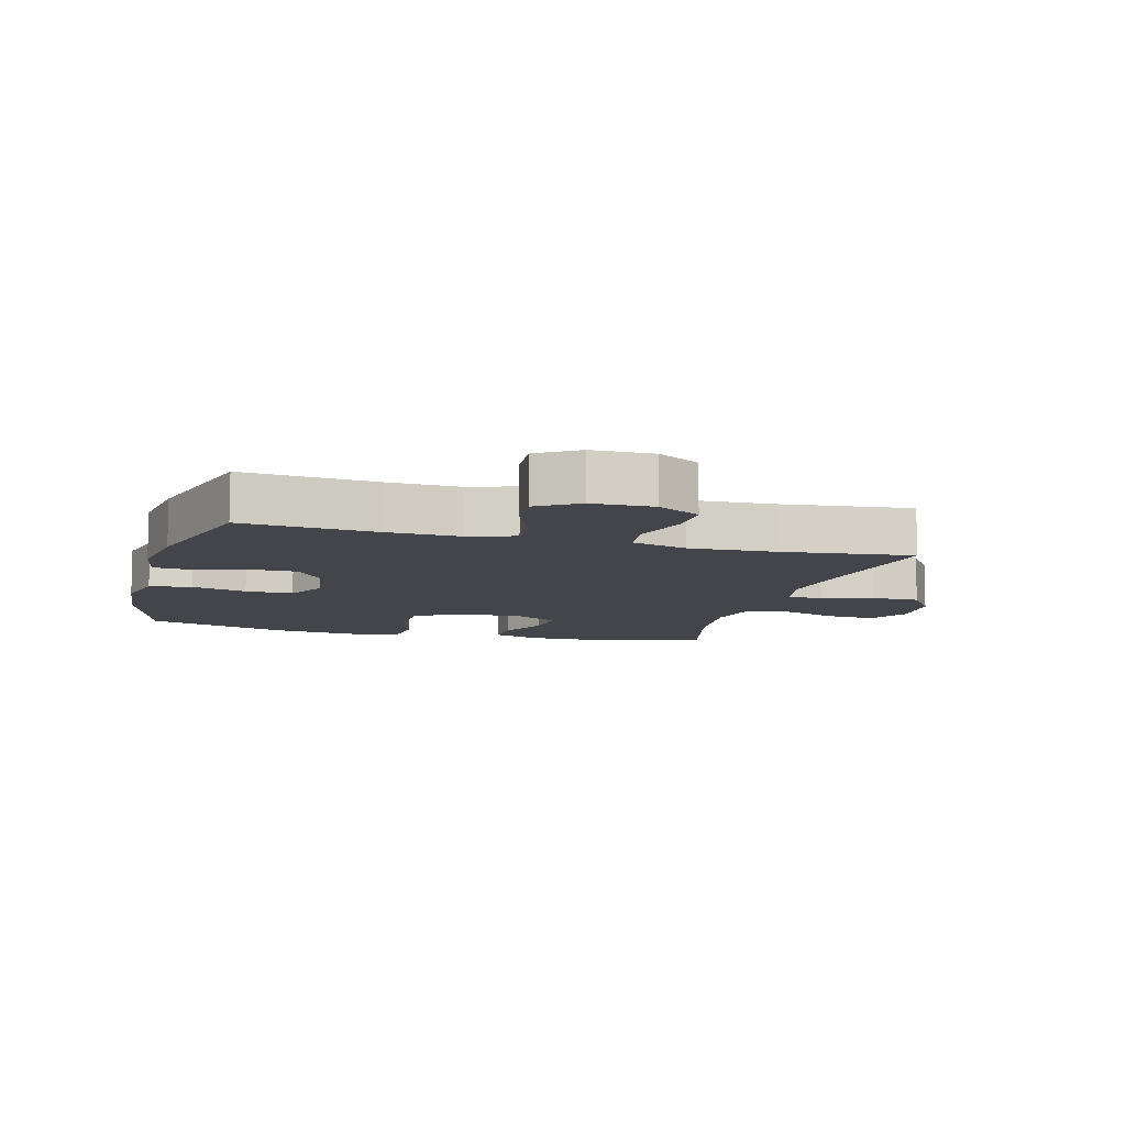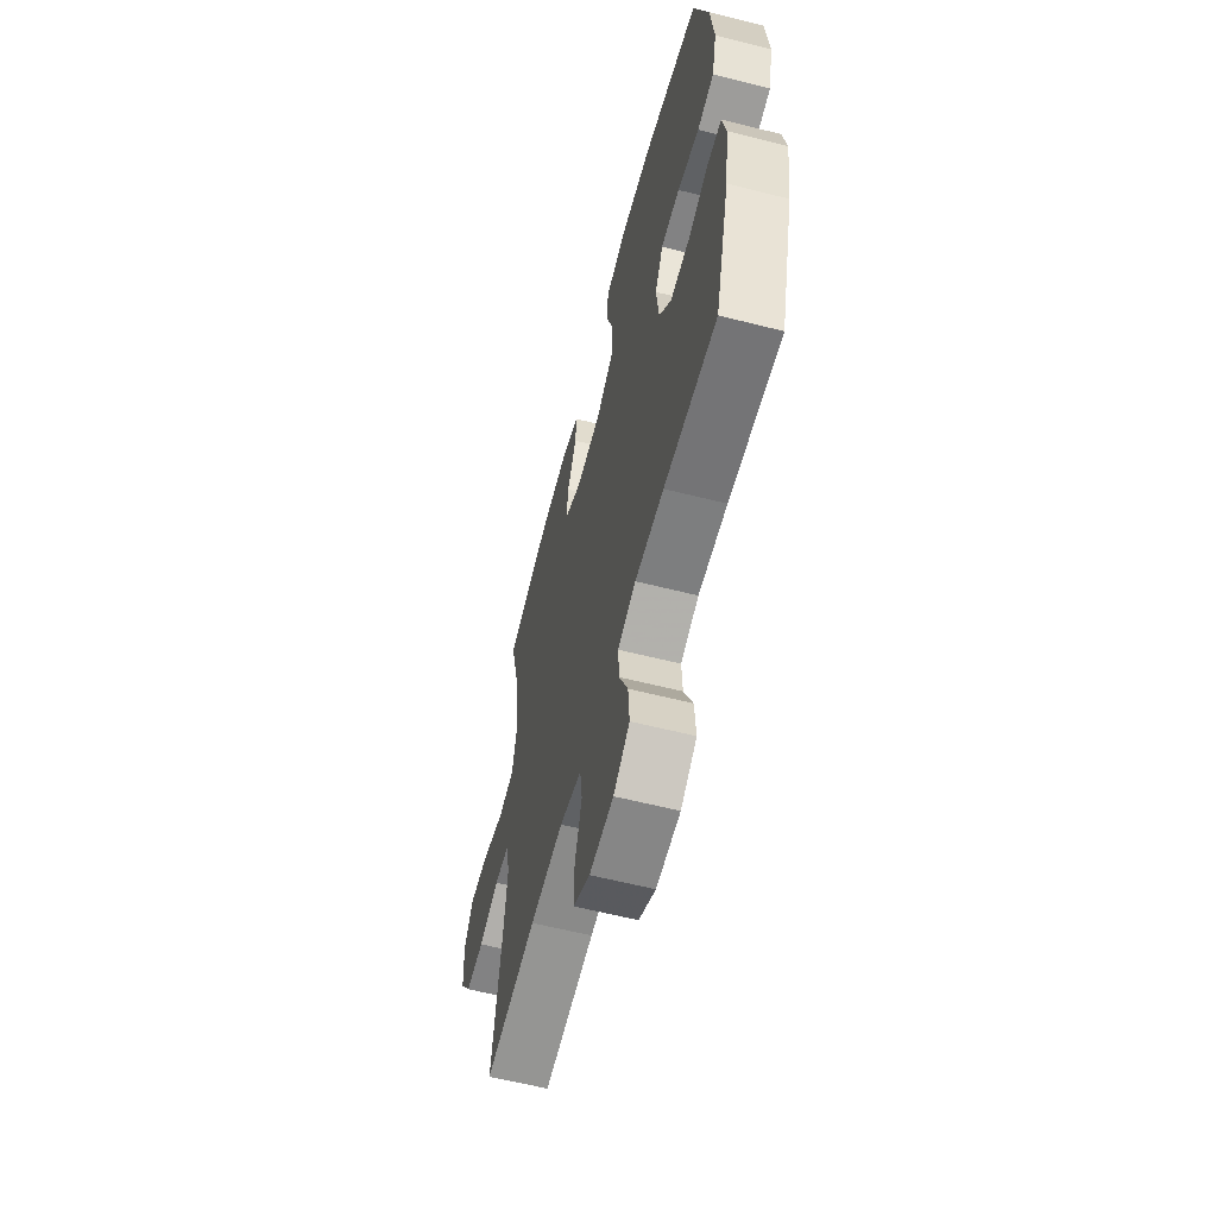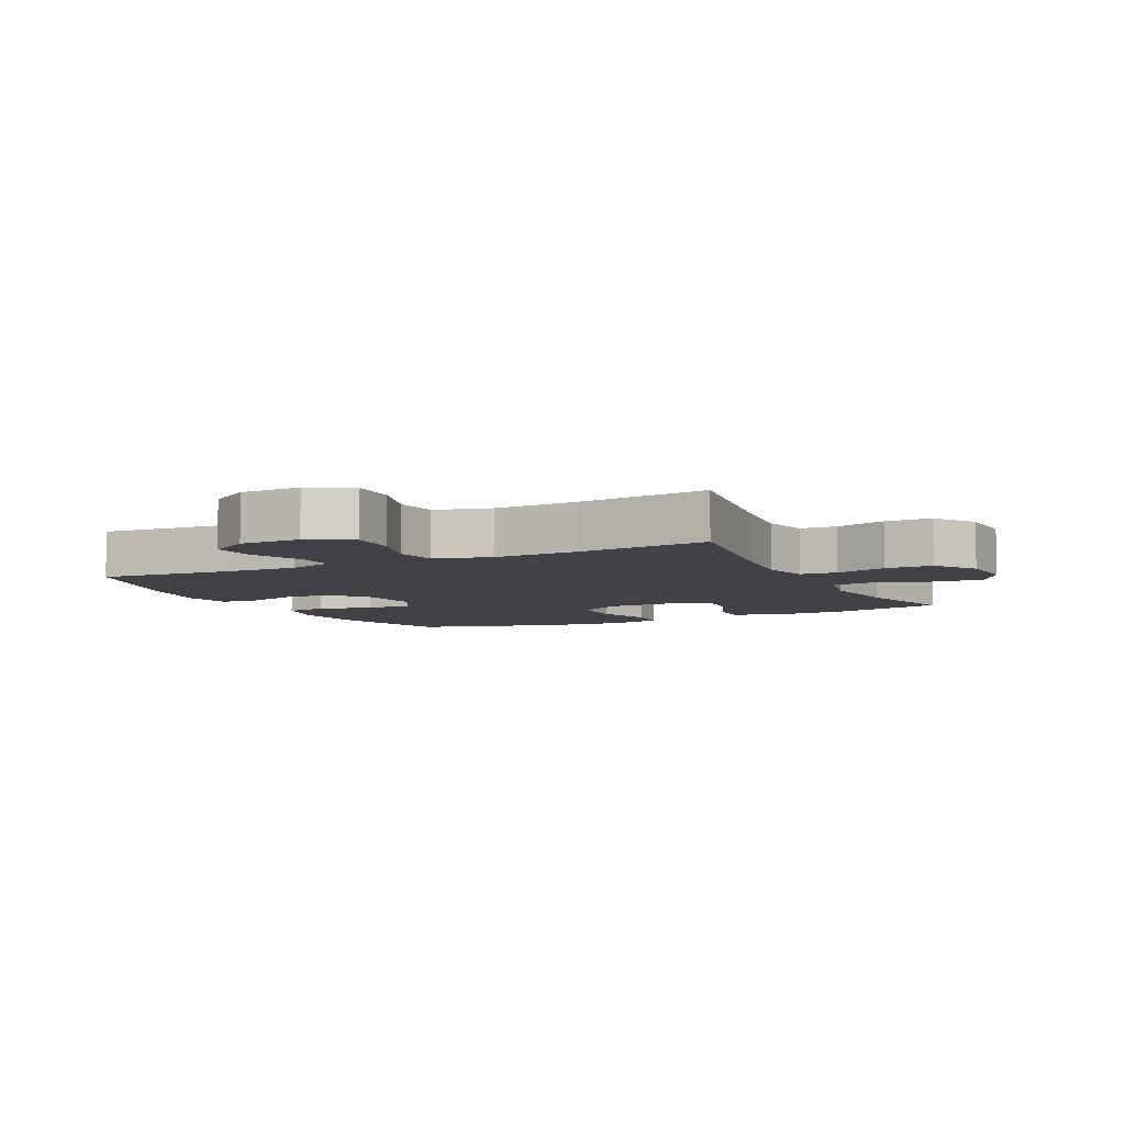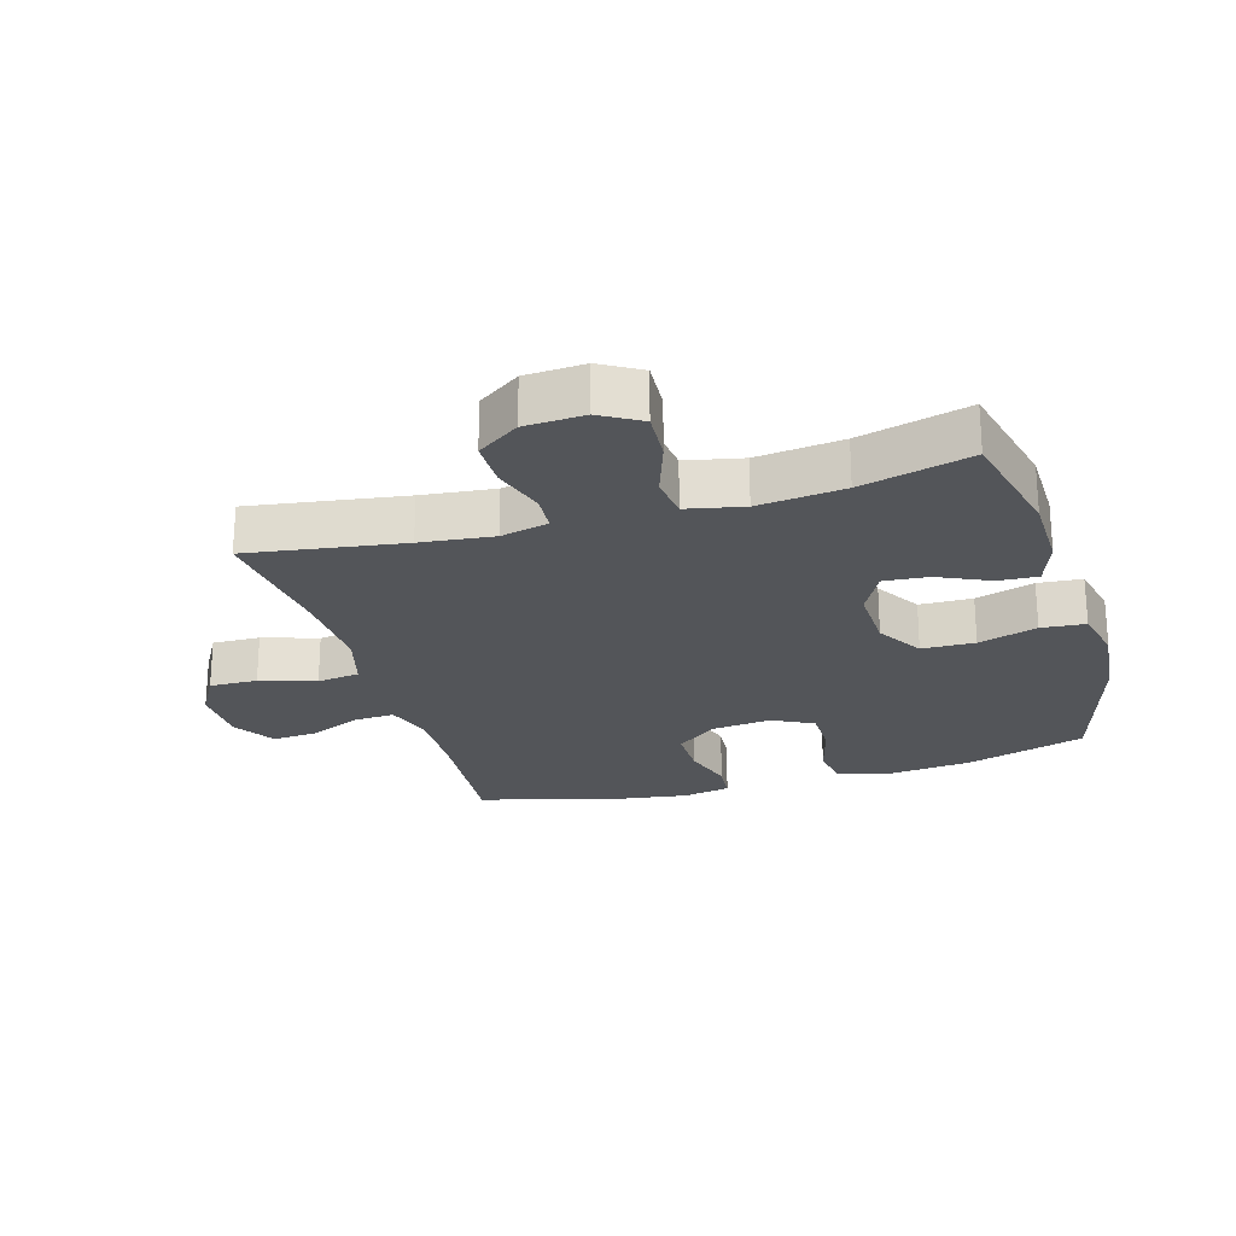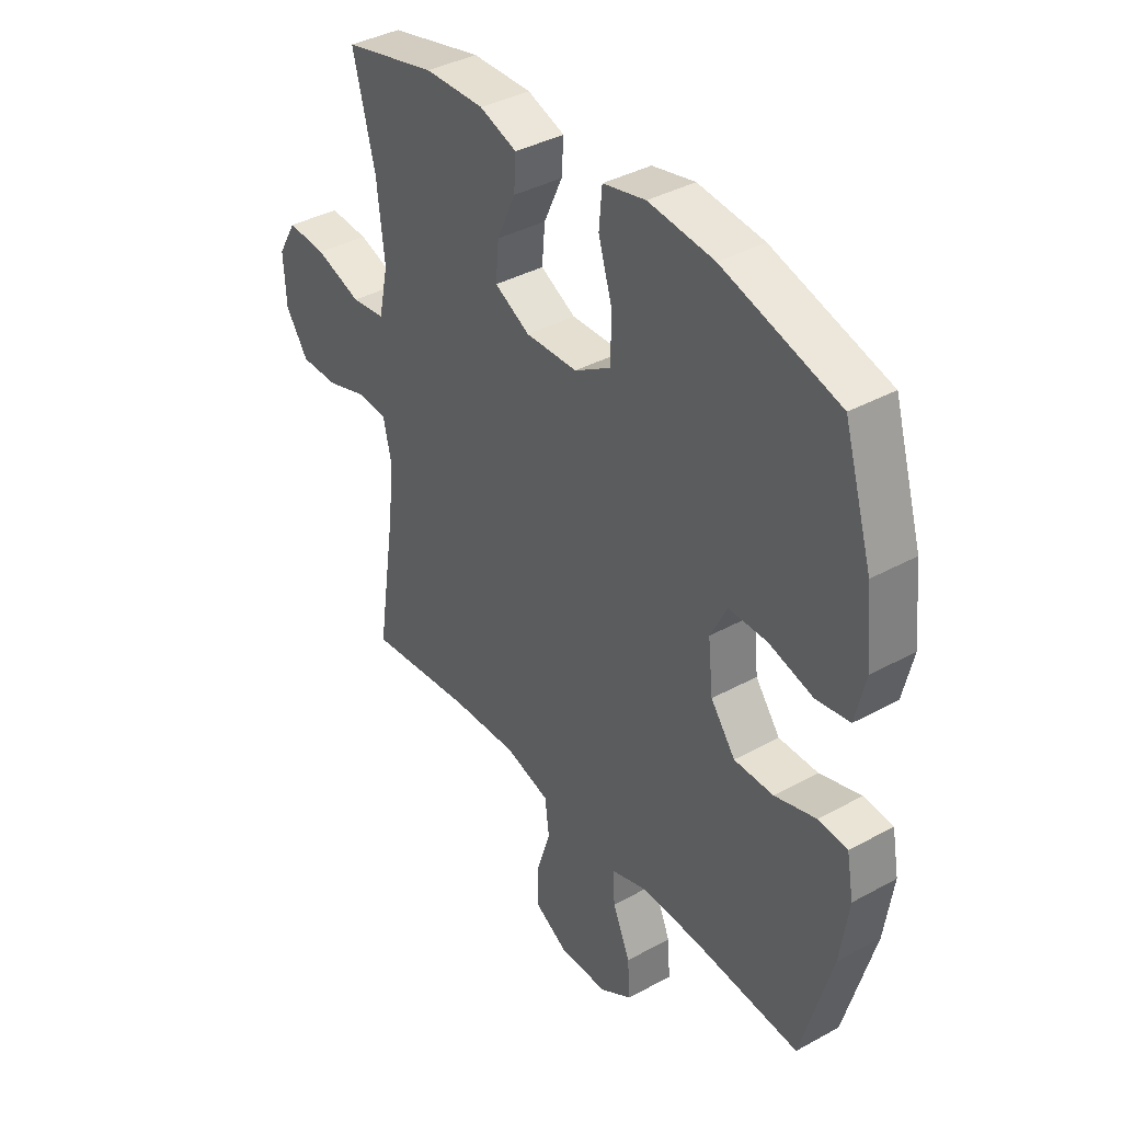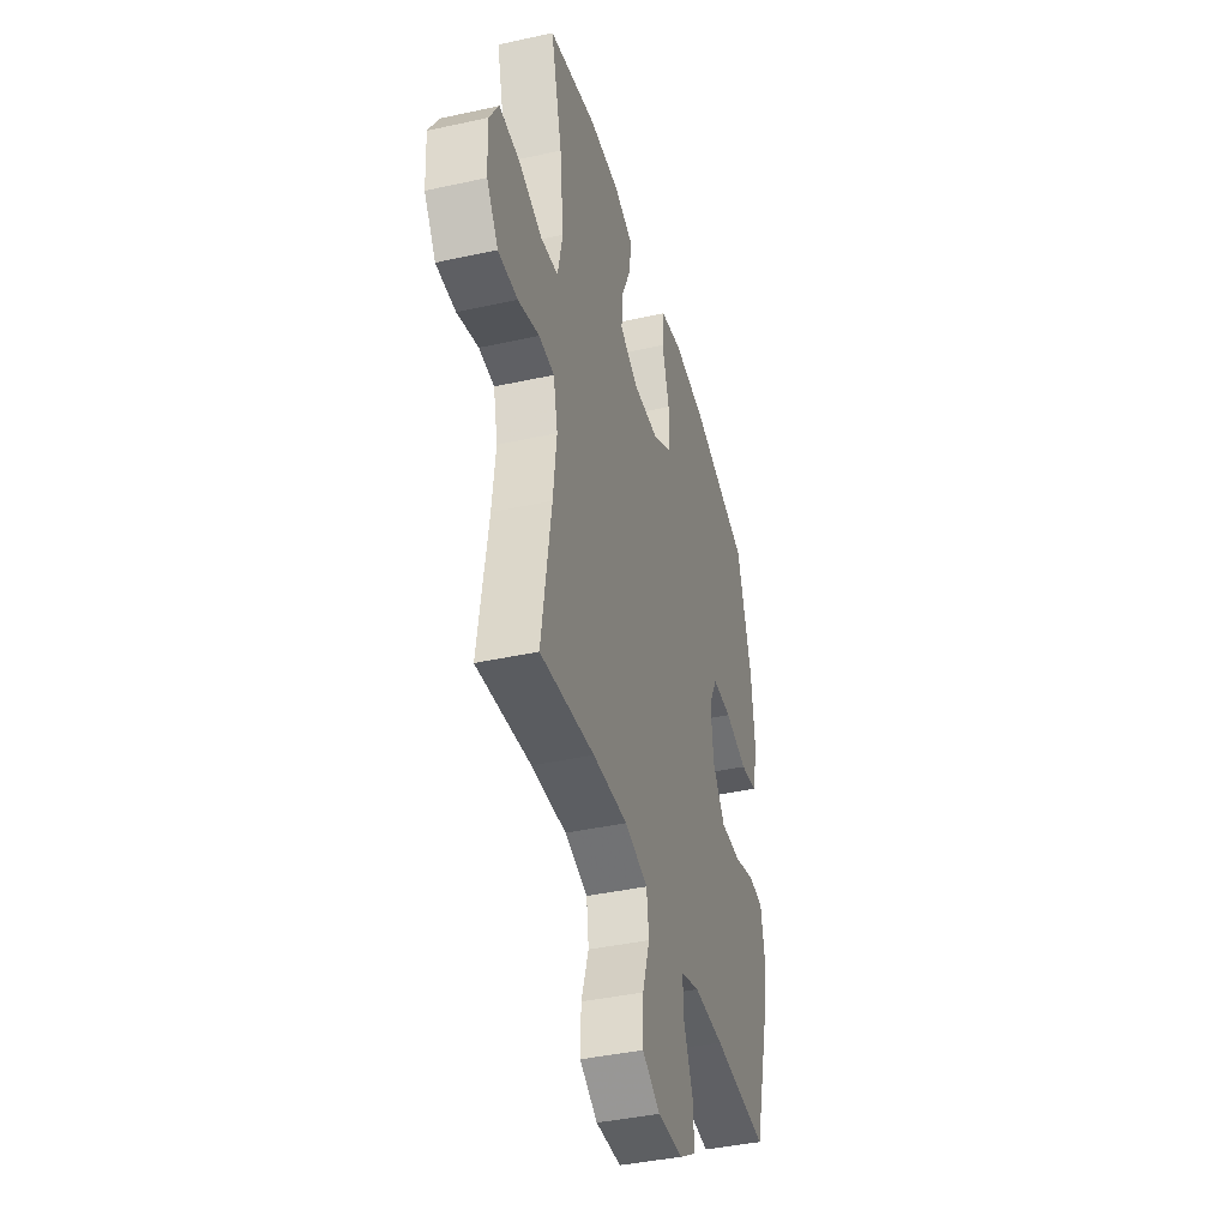
<metadata>
{"format":"obj","ext":"obj","renderer":"f3d","projection":"perspective","resolution":1024,"background":"white","views":[{"elev":-9.3,"azim":164.5,"up":"+Y"},{"elev":-60.8,"azim":75.5,"up":"+Z"},{"elev":-6.5,"azim":-153.8,"up":"+Y"},{"elev":-24.0,"azim":-73.5,"up":"+Y"},{"elev":38.3,"azim":55.2,"up":"+Z"},{"elev":-40.7,"azim":-74.9,"up":"+Z"}]}
</metadata>
<code>
v 0.5 0.07 0.5
v 0.557 0.07 0.312
v 0.57 0.07 0.184
v 0.55 0.07 0.098
v 0.483 0.07 0.087
v 0.395 0.07 0.111
v 0.319 0.07 0.111
v 0.286 0.07 0.046
v 0.296 0.07 -0.047
v 0.345 0.07 -0.112
v 0.423 0.07 -0.112
v 0.505 0.07 -0.087
v 0.563 0.07 -0.092
v 0.577 0.07 -0.167
v 0.56 0.07 -0.283
v 0.5 0.07 -0.5
v 0.288 0.07 -0.483
v 0.172 0.07 -0.48
v 0.099 0.07 -0.504
v 0.102 0.07 -0.567
v 0.137 0.07 -0.648
v 0.142 0.07 -0.72
v 0.077 0.07 -0.761
v -0.02 0.07 -0.763
v -0.088 0.07 -0.724
v -0.086 0.07 -0.649
v -0.058 0.07 -0.562
v -0.067 0.07 -0.495
v -0.156 0.07 -0.47
v -0.291 0.07 -0.476
v -0.5 0.07 -0.5
v -0.463 0.07 -0.257
v -0.45 0.07 -0.143
v -0.467 0.07 -0.068
v -0.526 0.07 -0.064
v -0.608 0.07 -0.09
v -0.683 0.07 -0.09
v -0.728 0.07 -0.024
v -0.733 0.07 0.069
v -0.696 0.07 0.132
v -0.618 0.07 0.127
v -0.527 0.07 0.096
v -0.46 0.07 0.104
v -0.441 0.07 0.193
v -0.456 0.07 0.328
v -0.5 0.07 0.5
v -0.315 0.07 0.544
v -0.197 0.07 0.546
v -0.123 0.07 0.52
v -0.127 0.07 0.458
v -0.164 0.07 0.378
v -0.17 0.07 0.308
v -0.1 0.07 0.271
v 0.003 0.07 0.274
v 0.075 0.07 0.318
v 0.077 0.07 0.401
v 0.049 0.07 0.493
v 0.055 0.07 0.562
v 0.14 0.07 0.581
v 0.27 0.07 0.567
v 0.5 0 0.5
v 0.557 0 0.312
v 0.57 0 0.184
v 0.55 0 0.098
v 0.483 0 0.087
v 0.395 0 0.111
v 0.319 0 0.111
v 0.286 0 0.046
v 0.296 0 -0.047
v 0.345 0 -0.112
v 0.423 0 -0.112
v 0.505 0 -0.087
v 0.563 0 -0.092
v 0.577 0 -0.167
v 0.56 0 -0.283
v 0.5 0 -0.5
v 0.288 0 -0.483
v 0.172 0 -0.48
v 0.099 0 -0.504
v 0.102 0 -0.567
v 0.137 0 -0.648
v 0.142 0 -0.72
v 0.077 0 -0.761
v -0.02 0 -0.763
v -0.088 0 -0.724
v -0.086 0 -0.649
v -0.058 0 -0.562
v -0.067 0 -0.495
v -0.156 0 -0.47
v -0.291 0 -0.476
v -0.5 0 -0.5
v -0.463 0 -0.257
v -0.45 0 -0.143
v -0.467 0 -0.068
v -0.526 0 -0.064
v -0.608 0 -0.09
v -0.683 0 -0.09
v -0.728 0 -0.024
v -0.733 0 0.069
v -0.696 0 0.132
v -0.618 0 0.127
v -0.527 0 0.096
v -0.46 0 0.104
v -0.441 0 0.193
v -0.456 0 0.328
v -0.5 0 0.5
v -0.315 0 0.544
v -0.197 0 0.546
v -0.123 0 0.52
v -0.127 0 0.458
v -0.164 0 0.378
v -0.17 0 0.308
v -0.1 0 0.271
v 0.003 0 0.274
v 0.075 0 0.318
v 0.077 0 0.401
v 0.049 0 0.493
v 0.055 0 0.562
v 0.14 0 0.581
v 0.27 0 0.567
f 4 5 6
f 3 4 6
f 2 3 6
f 1 2 6
f 60 1 6
f 59 60 6
f 58 59 6
f 57 58 6
f 56 57 6
f 55 56 6 7
f 54 55 7 8
f 53 54 8 9
f 52 53 9 10
f 49 50 51
f 48 49 51
f 47 48 51
f 46 47 51
f 45 46 51
f 44 45 51 52
f 43 44 52 10
f 40 41 42
f 39 40 42
f 38 39 42
f 37 38 42
f 36 37 42
f 35 36 42
f 42 43 10
f 35 42 10
f 34 35 10
f 30 31 32
f 29 30 32 33
f 33 34 10
f 29 33 10
f 28 29 10
f 25 26 27
f 24 25 27
f 23 24 27
f 22 23 27
f 21 22 27
f 20 21 27
f 19 20 27 28
f 15 16 17
f 14 15 17
f 13 14 17
f 12 13 17
f 11 12 17
f 11 17 18
f 18 19 28
f 11 18 28
f 10 11 28
f 66 65 64
f 66 64 63
f 66 63 62
f 66 62 61
f 66 61 120
f 66 120 119
f 66 119 118
f 66 118 117
f 66 117 116
f 67 66 116 115
f 68 67 115 114
f 69 68 114 113
f 70 69 113 112
f 111 110 109
f 111 109 108
f 111 108 107
f 111 107 106
f 111 106 105
f 112 111 105 104
f 70 112 104 103
f 102 101 100
f 102 100 99
f 102 99 98
f 102 98 97
f 102 97 96
f 102 96 95
f 70 103 102
f 70 102 95
f 70 95 94
f 92 91 90
f 93 92 90 89
f 70 94 93
f 70 93 89
f 70 89 88
f 87 86 85
f 87 85 84
f 87 84 83
f 87 83 82
f 87 82 81
f 87 81 80
f 88 87 80 79
f 77 76 75
f 77 75 74
f 77 74 73
f 77 73 72
f 77 72 71
f 78 77 71
f 88 79 78
f 88 78 71
f 88 71 70
f 1 61 62 2
f 2 62 63 3
f 3 63 64 4
f 4 64 65 5
f 5 65 66 6
f 6 66 67 7
f 7 67 68 8
f 8 68 69 9
f 9 69 70 10
f 10 70 71 11
f 11 71 72 12
f 12 72 73 13
f 13 73 74 14
f 14 74 75 15
f 15 75 76 16
f 16 76 77 17
f 17 77 78 18
f 18 78 79 19
f 19 79 80 20
f 20 80 81 21
f 21 81 82 22
f 22 82 83 23
f 23 83 84 24
f 24 84 85 25
f 25 85 86 26
f 26 86 87 27
f 27 87 88 28
f 28 88 89 29
f 29 89 90 30
f 30 90 91 31
f 31 91 92 32
f 32 92 93 33
f 33 93 94 34
f 34 94 95 35
f 35 95 96 36
f 36 96 97 37
f 37 97 98 38
f 38 98 99 39
f 39 99 100 40
f 40 100 101 41
f 41 101 102 42
f 42 102 103 43
f 43 103 104 44
f 44 104 105 45
f 45 105 106 46
f 46 106 107 47
f 47 107 108 48
f 48 108 109 49
f 49 109 110 50
f 50 110 111 51
f 51 111 112 52
f 52 112 113 53
f 53 113 114 54
f 54 114 115 55
f 55 115 116 56
f 56 116 117 57
f 57 117 118 58
f 58 118 119 59
f 59 119 120 60
f 60 120 61 1

</code>
